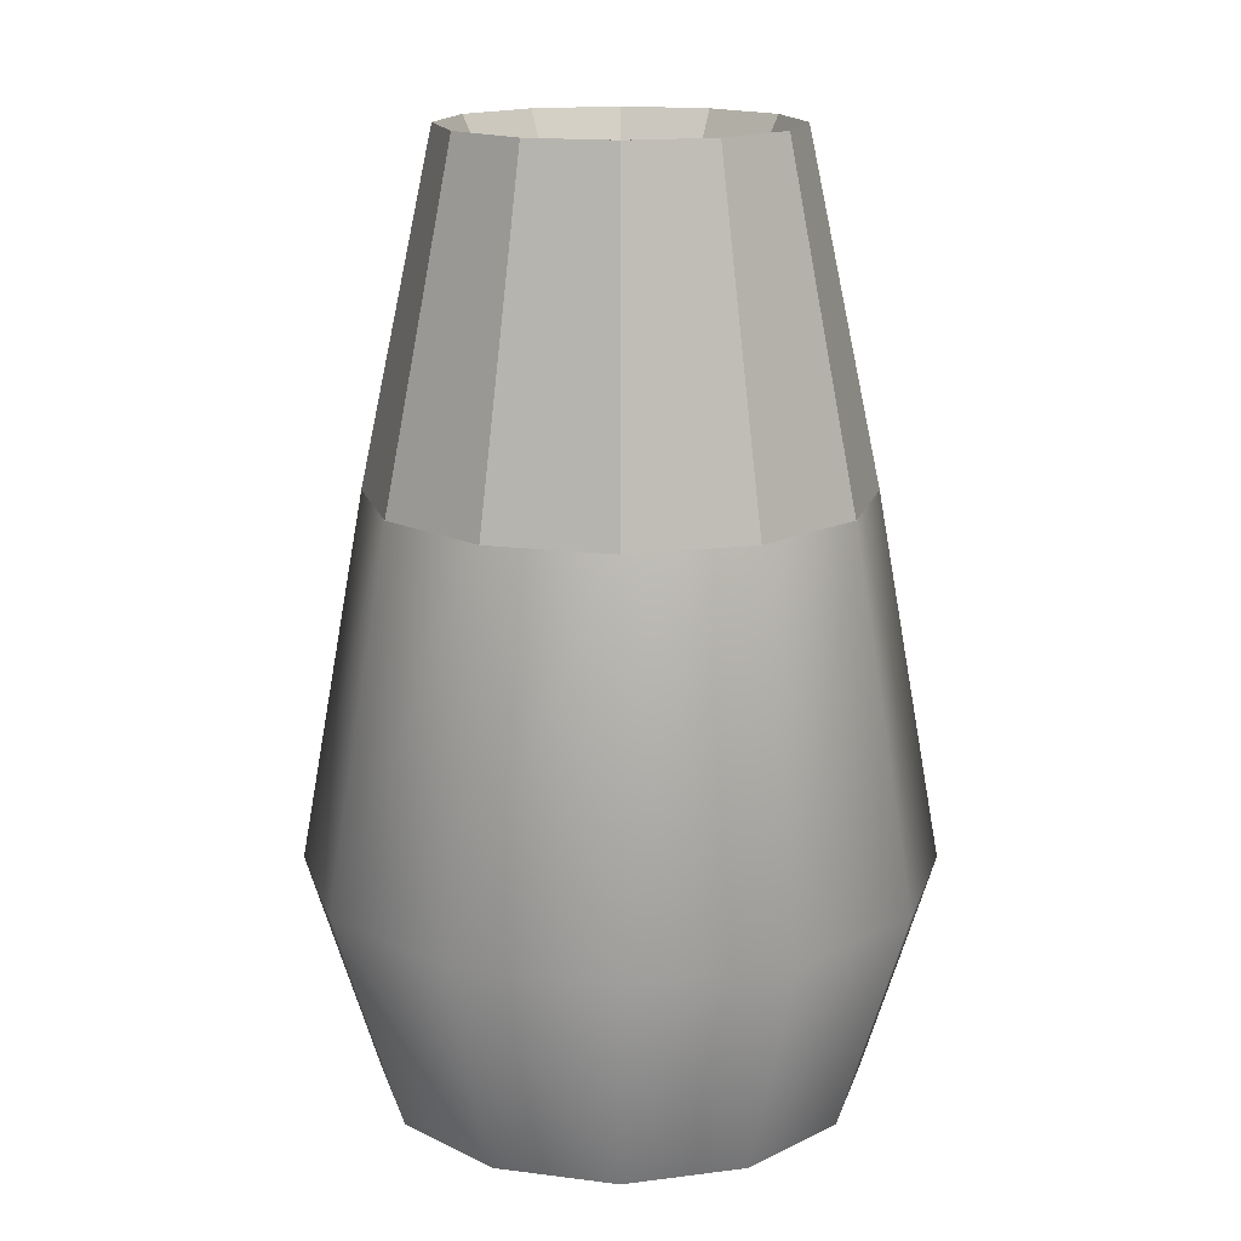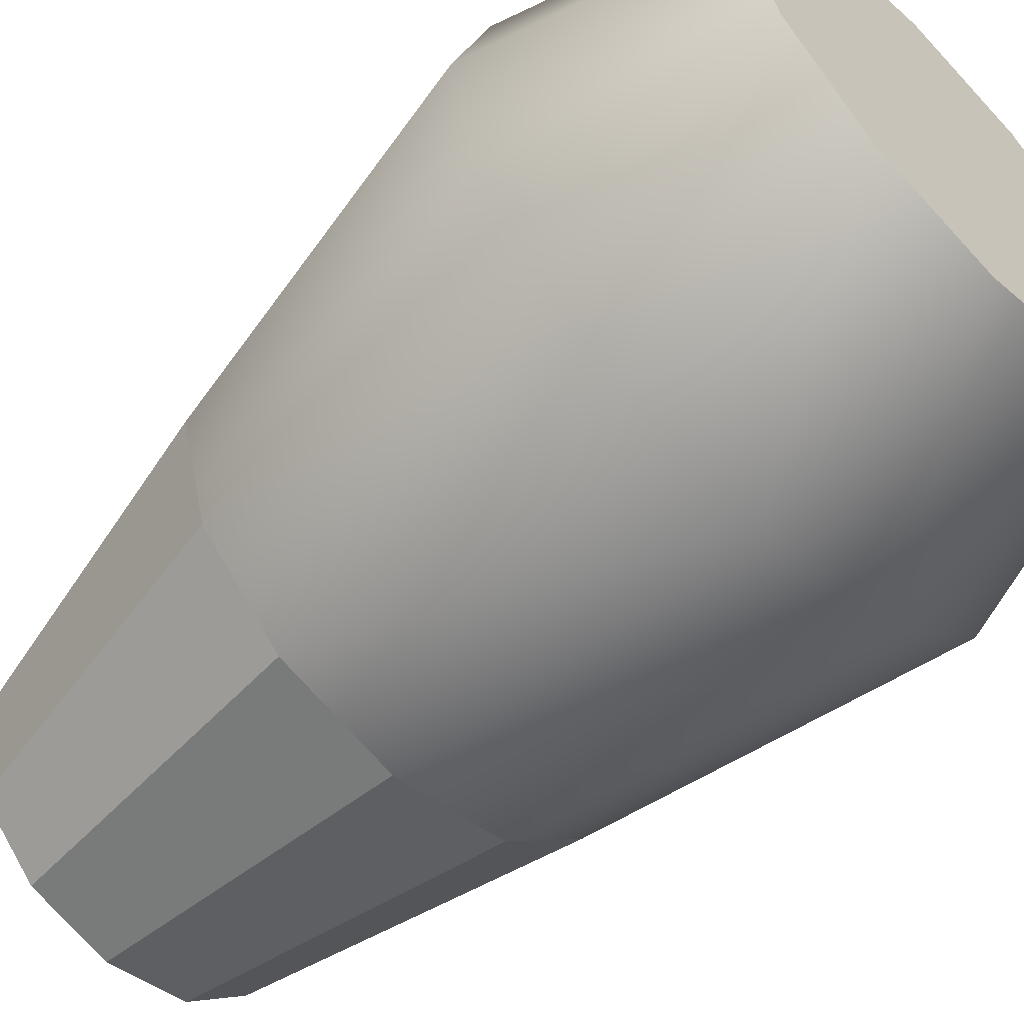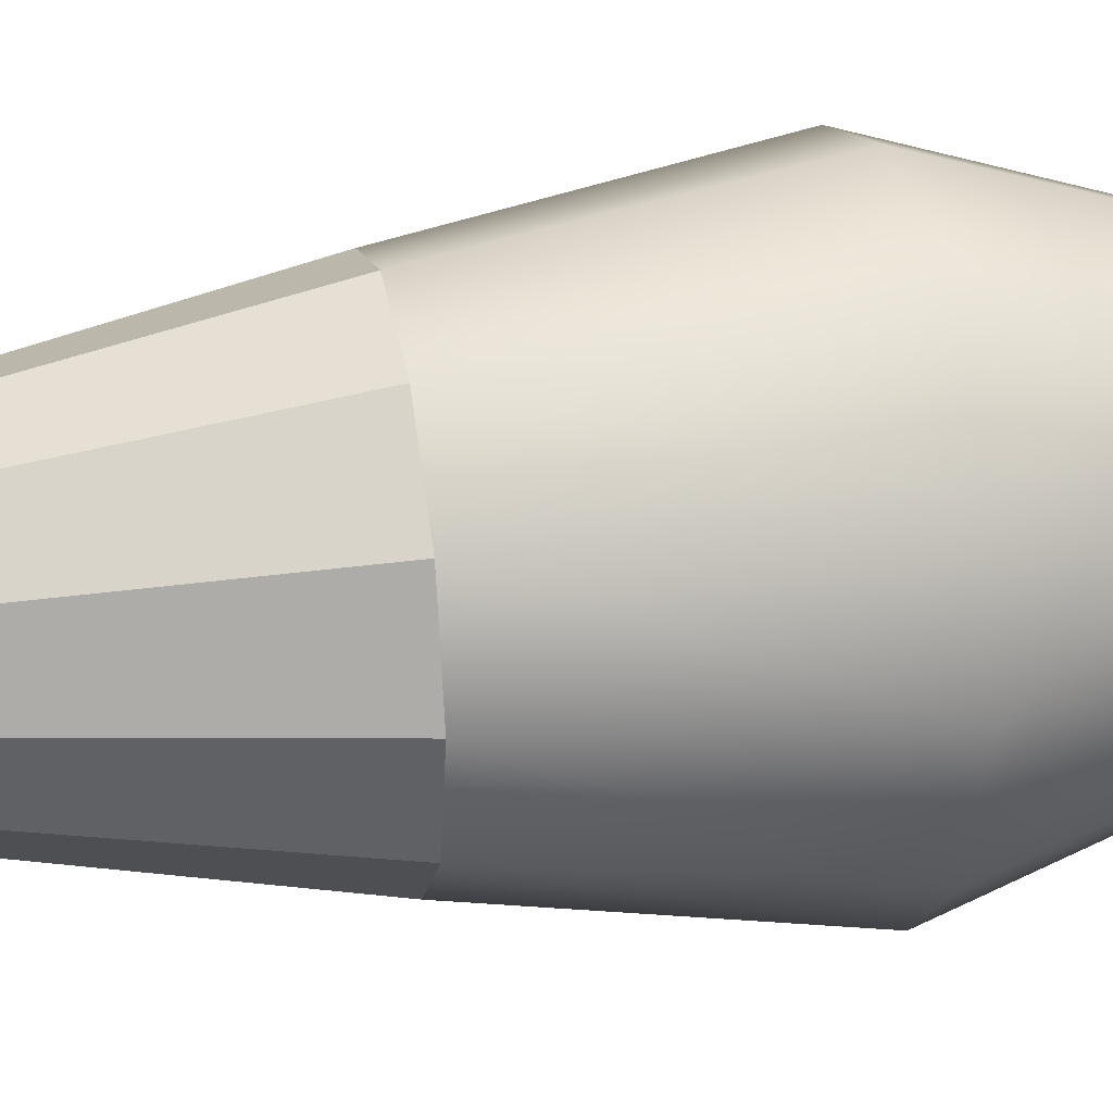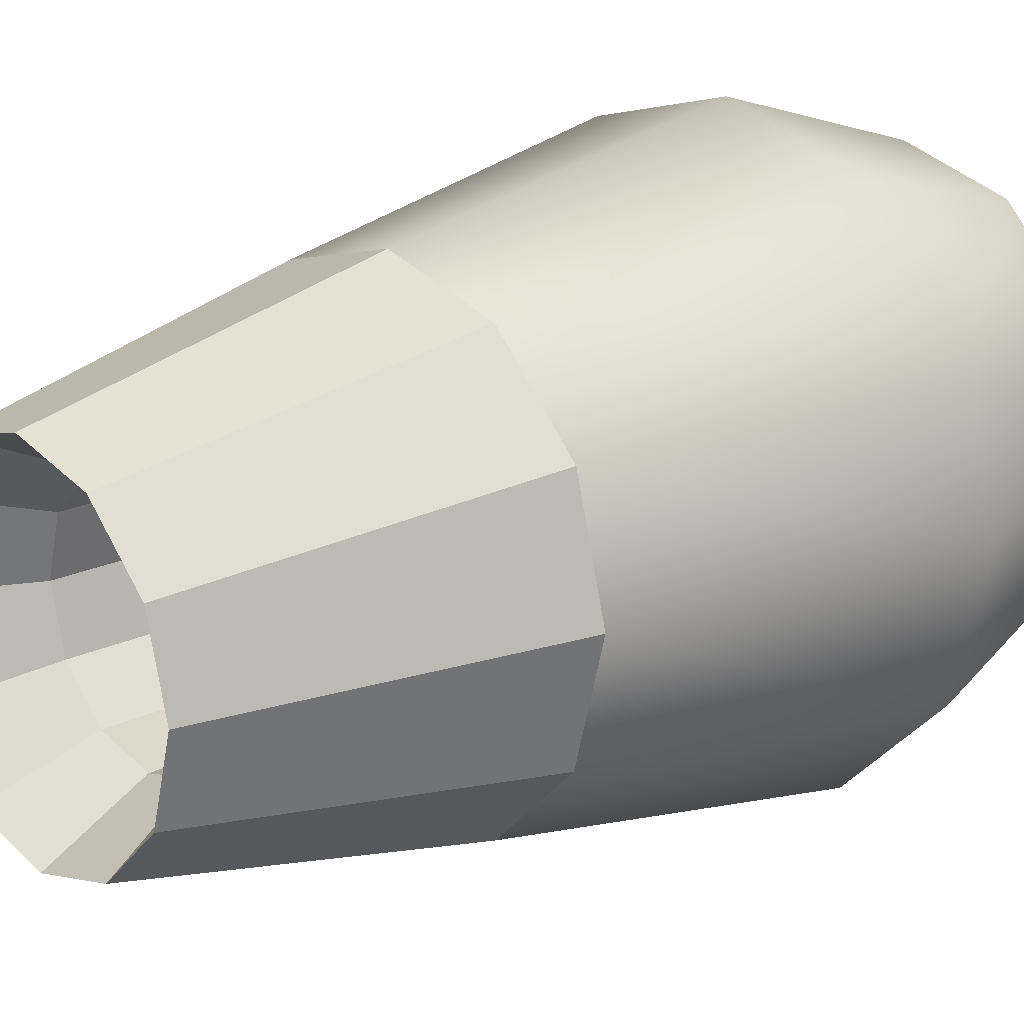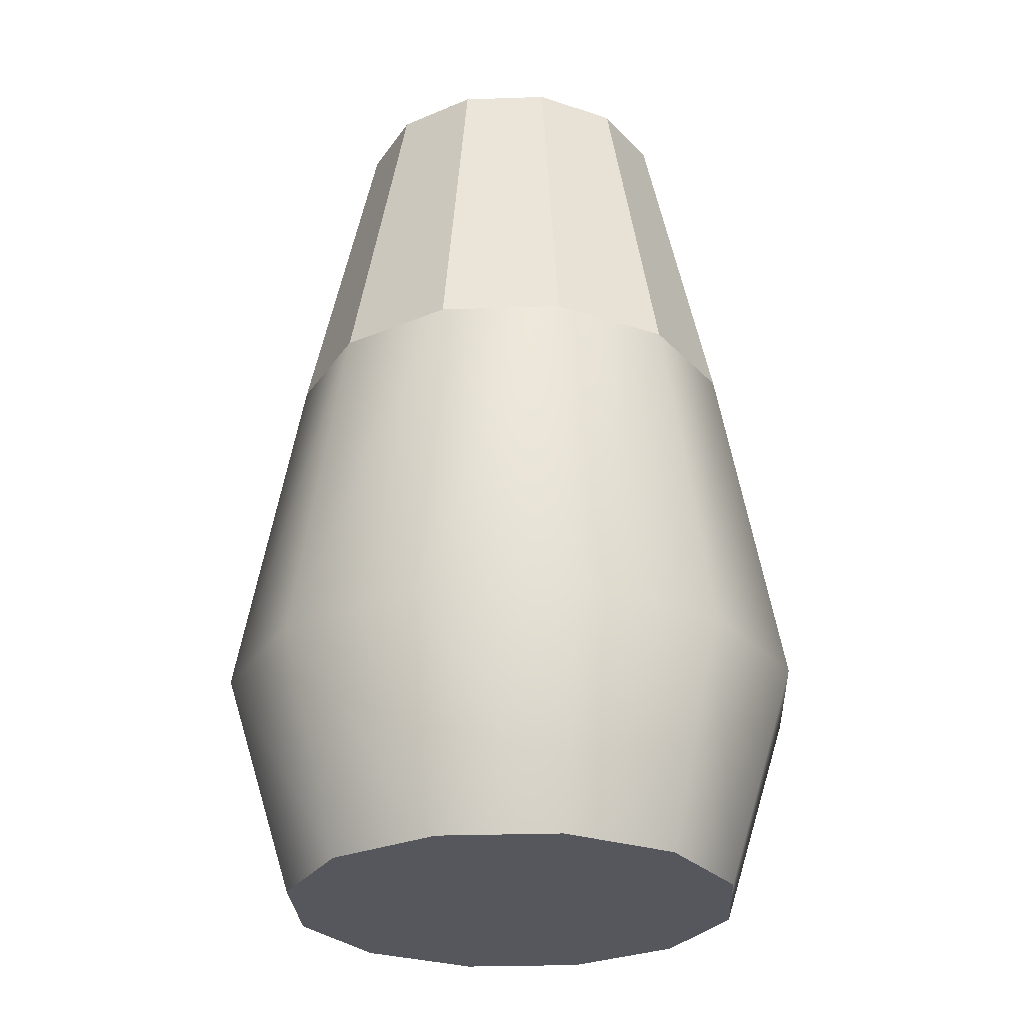
<metadata>
{"format":"obj","ext":"obj","renderer":"f3d","projection":"perspective","resolution":1024,"background":"white","views":[{"elev":15.9,"azim":30.0,"up":"+Y"},{"elev":-59.6,"azim":-45.4,"up":"+Z"},{"elev":27.9,"azim":-101.8,"up":"+Z"},{"elev":19.6,"azim":-132.1,"up":"+Z"},{"elev":-27.5,"azim":-12.0,"up":"+Y"}]}
</metadata>
<code>
v  7.556 0 -4.362
v  9.822 8.36 -5.671
v  11.34 8.36 0
v  8.725 0 -0
v  4.362 0 -7.556
v  5.671 8.36 -9.822
v  -0 0 -8.725
v  -0 8.36 -11.34
v  -4.362 0 -7.556
v  -5.671 8.36 -9.822
v  -7.556 0 -4.362
v  -9.822 8.36 -5.671
v  -8.725 0 -0
v  -11.34 8.36 -0
v  -7.556 0 4.362
v  -9.822 8.36 5.671
v  -4.362 0 7.556
v  -5.671 8.36 9.822
v  -0 0 8.725
v  -0 8.36 11.34
v  4.362 0 7.556
v  5.671 8.36 9.822
v  7.556 0 4.362
v  9.822 8.36 5.671
v  7.728 21.84 -4.462
v  8.923 21.84 -0
v  4.462 21.84 -7.728
v  -0 21.84 -8.923
v  -4.462 21.84 -7.728
v  -7.728 21.84 -4.462
v  -8.923 21.84 -0
v  -7.728 21.84 4.462
v  -4.462 21.84 7.728
v  -0 21.84 8.923
v  4.462 21.84 7.728
v  7.728 21.84 4.462
v  5.42 34.32 -3.129
v  6.259 34.32 -0
v  3.129 34.32 -5.42
v  -0 34.32 -6.259
v  -3.129 34.32 -5.42
v  -5.42 34.32 -3.129
v  -6.259 34.32 -0
v  -5.42 34.32 3.129
v  -3.129 34.32 5.42
v  -0 34.32 6.259
v  3.129 34.32 5.42
v  5.42 34.32 3.129
v  3.828 30.67 -2.21
v  4.42 30.67 0
v  2.21 30.67 -3.828
v  0 30.67 -4.42
v  -2.21 30.67 -3.828
v  -3.828 30.67 -2.21
v  -4.42 30.67 -0
v  -3.828 30.67 2.21
v  -2.21 30.67 3.828
v  -0 30.67 4.42
v  2.21 30.67 3.828
v  3.828 30.67 2.21
v  3.828 15.57 -2.21
v  4.42 15.57 0
v  2.21 15.57 -3.828
v  0 15.57 -4.42
v  -2.21 15.57 -3.828
v  -3.828 15.57 -2.21
v  -4.42 15.57 -0
v  -3.828 15.57 2.21
v  -2.21 15.57 3.828
v  -0 15.57 4.42
v  2.21 15.57 3.828
v  3.828 15.57 2.21
v  1.717 15.57 -0.9916
v  1.983 15.57 0
v  0.9916 15.57 -1.717
v  0 15.57 -1.983
v  -0.9916 15.57 -1.717
v  -1.717 15.57 -0.9916
v  -1.983 15.57 -0
v  -1.717 15.57 0.9916
v  -0.9916 15.57 1.717
v  -0 15.57 1.983
v  0.9916 15.57 1.717
v  1.717 15.57 0.9916
g vase_01
f 1 2 3 4
f 5 6 2 1
f 7 8 6 5
f 9 10 8 7
f 11 12 10 9
f 13 14 12 11
f 15 16 14 13
f 17 18 16 15
f 19 20 18 17
f 21 22 20 19
f 23 24 22 21
f 4 3 24 23
f 21 19 17 4
f 17 15 13 9
f 13 11 9
f 9 7 5 4
f 5 1 4
f 17 9 4
f 23 21 4
f 25 26 3 2
f 27 25 2 6
f 28 27 6 8
f 29 28 8 10
f 30 29 10 12
f 31 30 12 14
f 32 31 14 16
f 33 32 16 18
f 34 33 18 20
f 35 34 20 22
f 36 35 22 24
f 26 36 24 3
f 26 25 37 38
f 25 27 39 37
f 27 28 40 39
f 28 29 41 40
f 29 30 42 41
f 30 31 43 42
f 31 32 44 43
f 32 33 45 44
f 33 34 46 45
f 34 35 47 46
f 35 36 48 47
f 36 26 38 48
f 38 37 49 50
f 37 39 51 49
f 39 40 52 51
f 40 41 53 52
f 41 42 54 53
f 42 43 55 54
f 43 44 56 55
f 44 45 57 56
f 45 46 58 57
f 46 47 59 58
f 47 48 60 59
f 48 38 50 60
f 50 49 61 62
f 49 51 63 61
f 51 52 64 63
f 52 53 65 64
f 53 54 66 65
f 54 55 67 66
f 55 56 68 67
f 56 57 69 68
f 57 58 70 69
f 58 59 71 70
f 59 60 72 71
f 60 50 62 72
f 62 61 73 74
f 61 63 75 73
f 63 64 76 75
f 64 65 77 76
f 65 66 78 77
f 66 67 79 78
f 67 68 80 79
f 68 69 81 80
f 69 70 82 81
f 70 71 83 82
f 71 72 84 83
f 72 62 74 84
f 75 76 77 74
f 77 78 79 81
f 79 80 81
f 81 82 83 74
f 83 84 74
f 77 81 74
f 73 75 74

</code>
